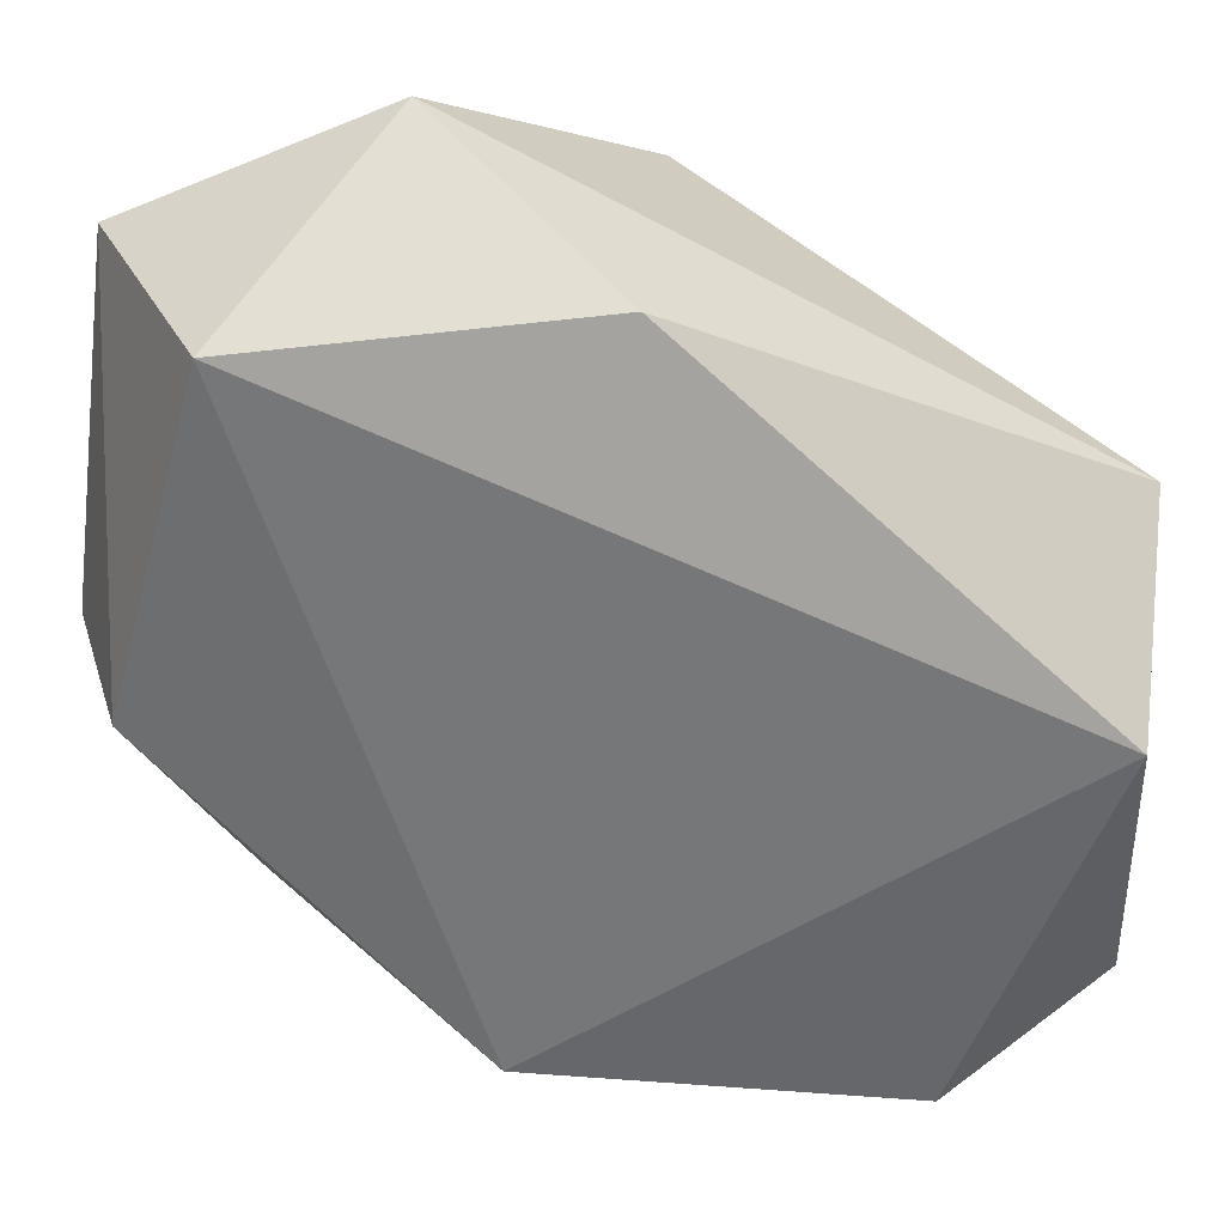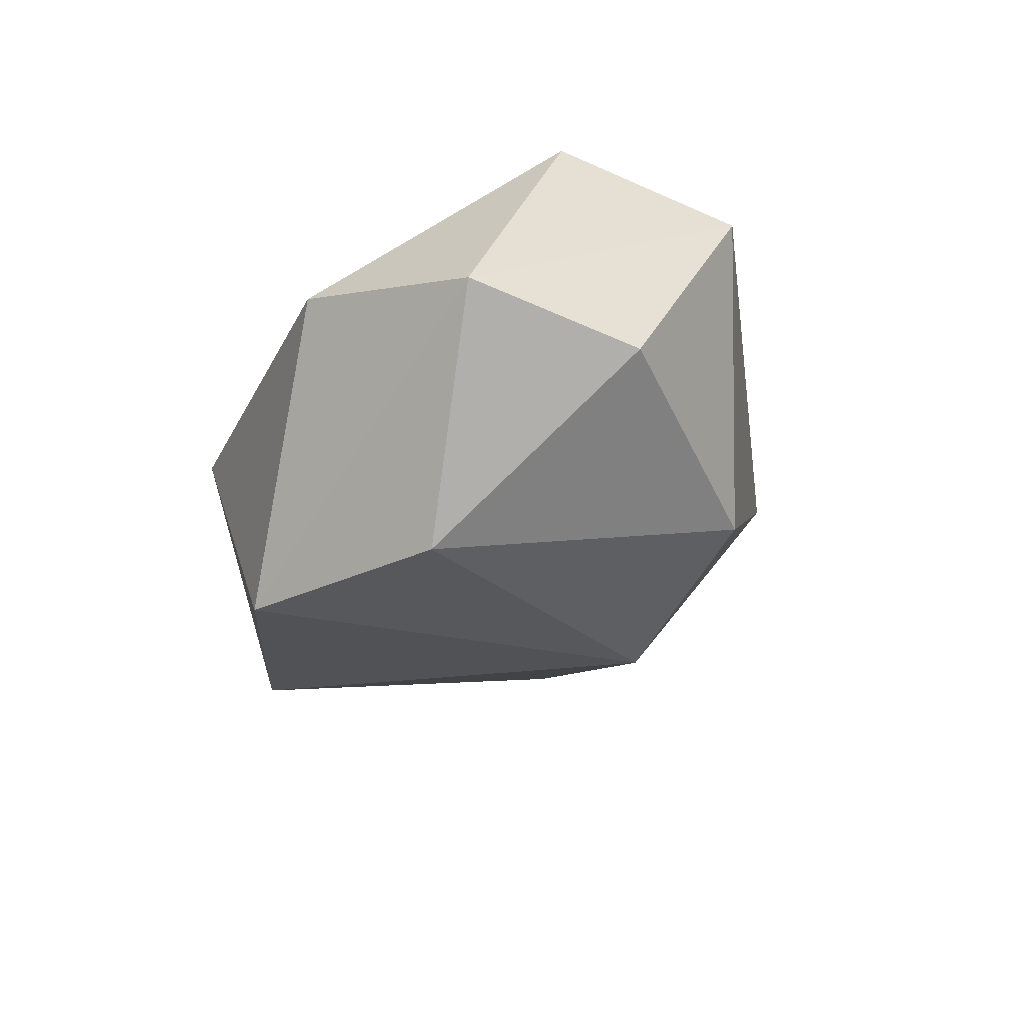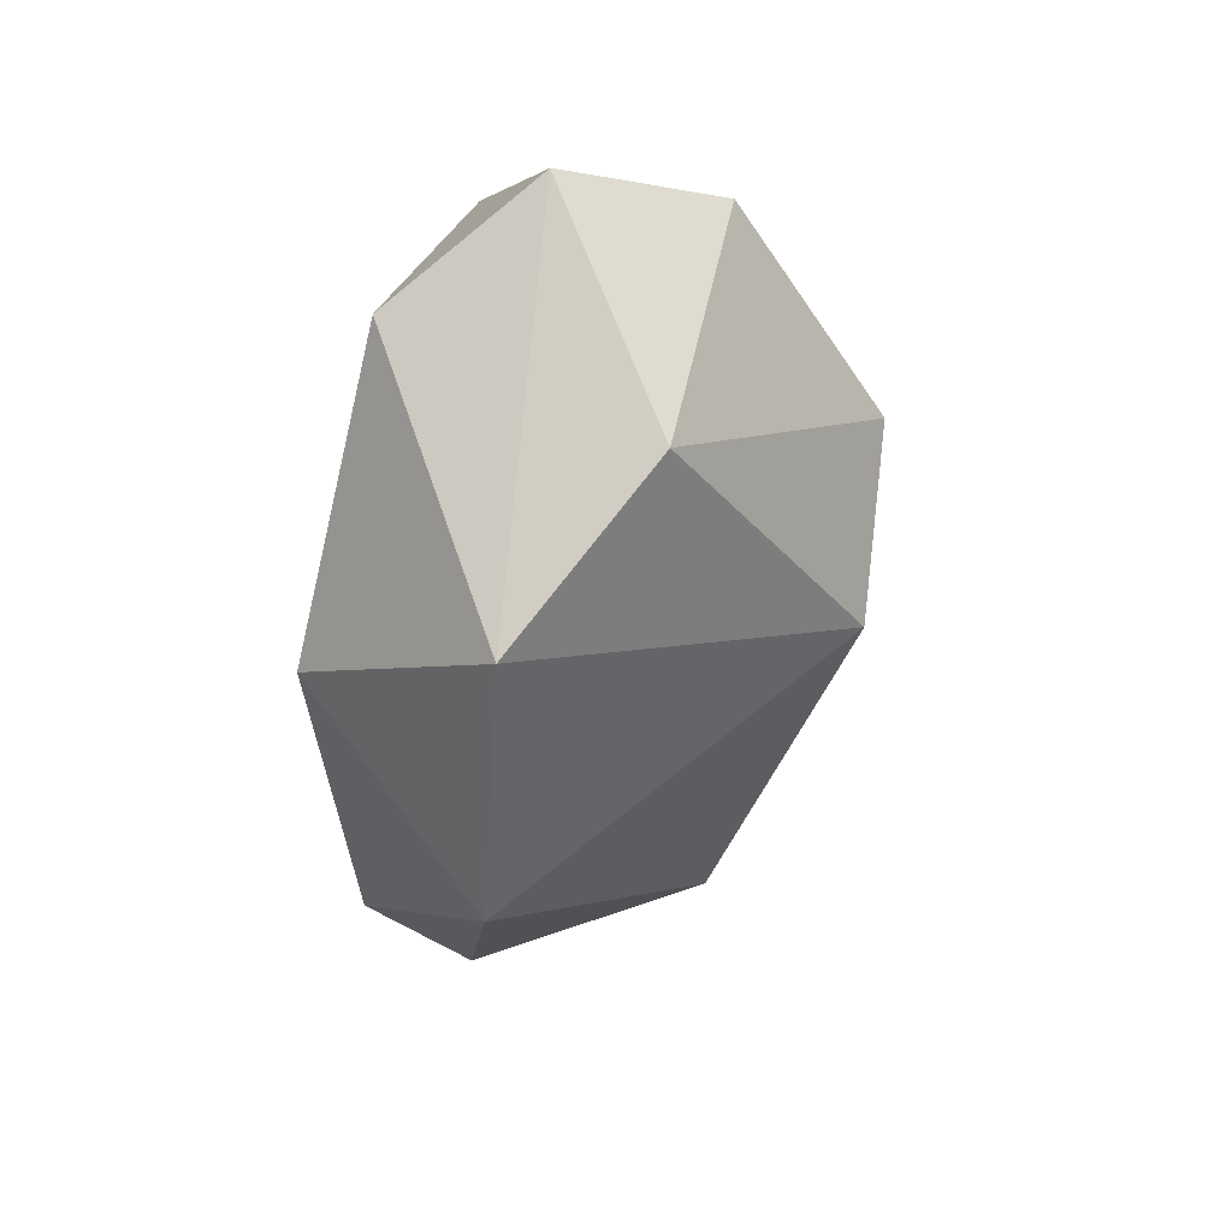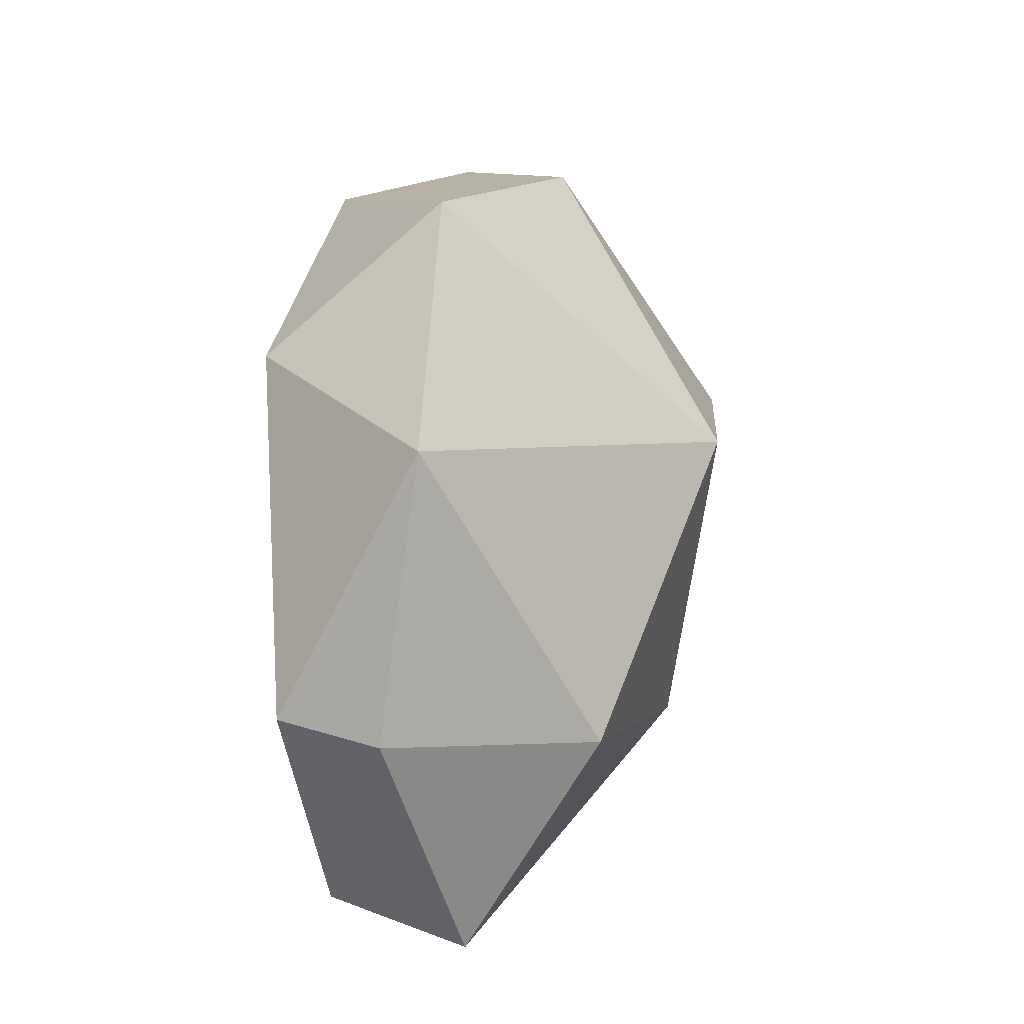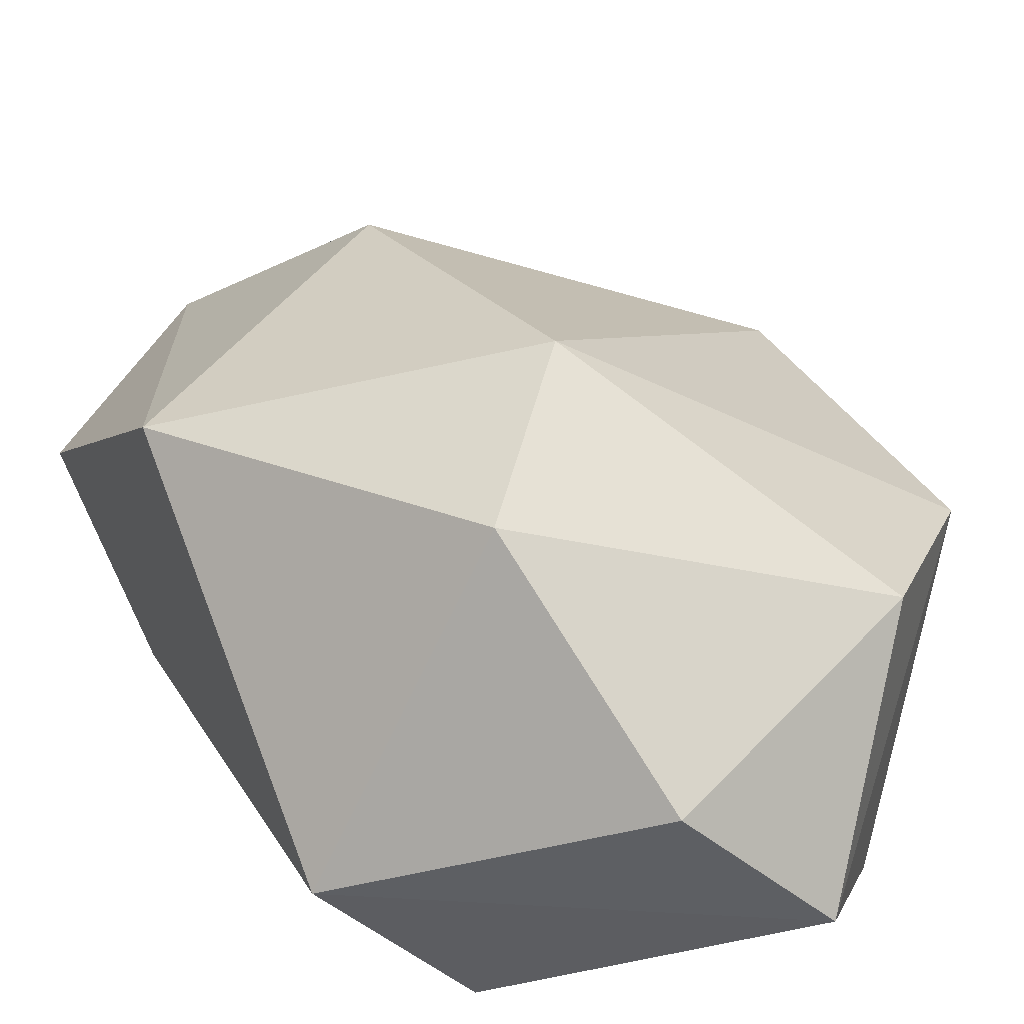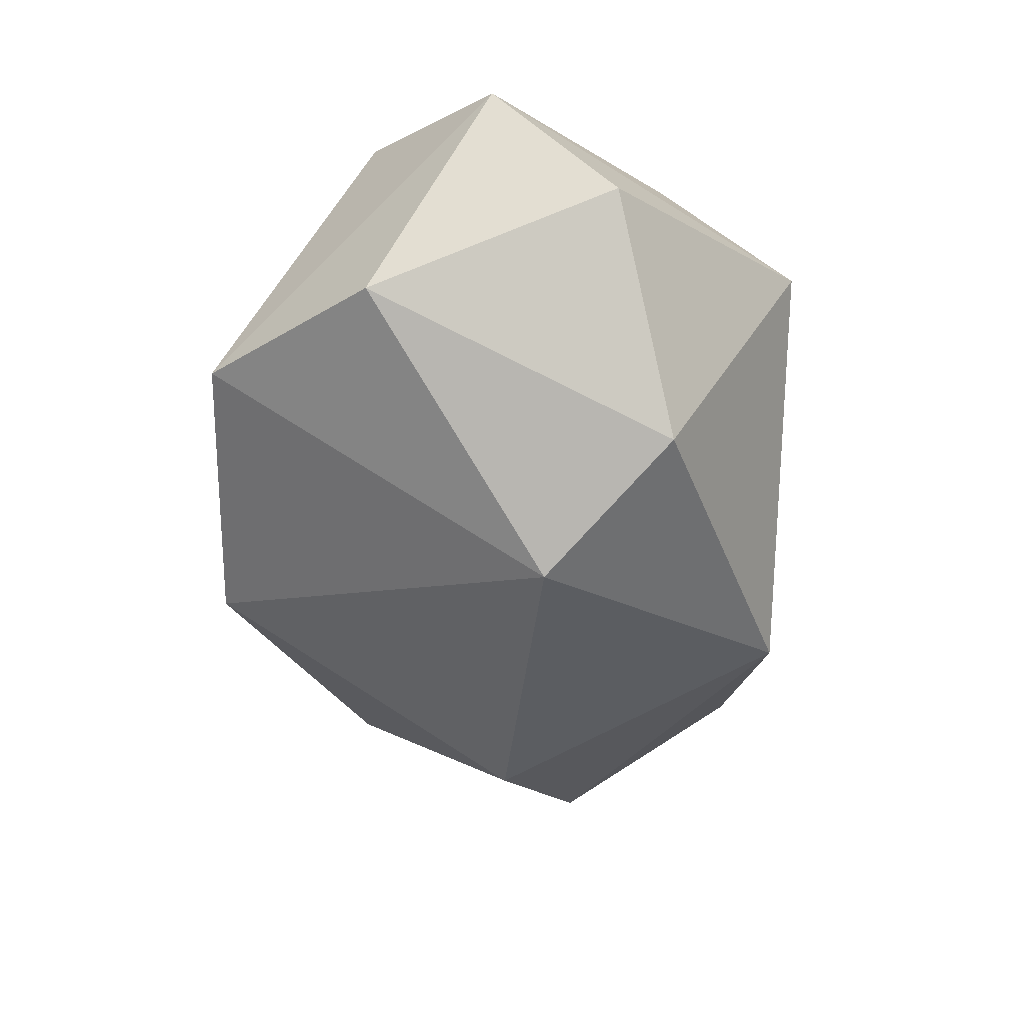
<metadata>
{"format":"obj","ext":"obj","renderer":"f3d","projection":"perspective","resolution":1024,"background":"white","views":[{"elev":-59.8,"azim":-124.6,"up":"+Y"},{"elev":66.8,"azim":144.5,"up":"+Z"},{"elev":39.0,"azim":108.4,"up":"+Z"},{"elev":-27.1,"azim":104.3,"up":"+Z"},{"elev":45.6,"azim":-31.1,"up":"+Y"},{"elev":28.8,"azim":170.2,"up":"+Z"}]}
</metadata>
<code>
o Icosphere_Icosphere.002
v 0.3611 0.09578 0.7828
v -0.3668 0.01895 0.6048
v -0.519 0.05329 -0.4007
v -0.1614 -0.05049 -0.8838
v -0.1176 0.6299 0.855
v 0.7941 0.4823 0.4098
v 0.6529 0.02368 0.1547
v 0.4466 0.01847 -0.6642
v 0.8011 0.4418 -0.2313
v 0.1178 0.351 0.9948
v -0.6175 0.3538 0.4857
v -0.517 0.2938 -0.7868
v 0.4462 0.2601 -0.7543
v -0.09842 0.3056 -1.049
v 0.4529 0.6858 0.6819
v 0.1088 0.9837 0.08988
v -0.1875 0.9328 0.3797
v -0.5037 0.7324 -0.3336
v 0.1484 0.6885 -0.6693
f 7 2 4
f 1 7 6
f 2 1 10
f 3 2 11
f 4 3 12
f 1 6 10
f 2 10 11
f 3 11 12
f 4 12 14
f 8 13 9
f 5 15 17
f 11 5 17
f 6 9 16
f 16 9 19
f 19 18 16
f 19 14 18
f 14 12 18
f 18 17 16
f 18 11 17
f 17 15 16
f 15 6 16
f 13 19 9
f 12 11 18
f 11 10 5
f 10 15 5
f 10 6 15
f 13 14 19
f 13 8 14
f 8 4 14
f 6 7 9
f 7 8 9
f 7 4 8
f 4 2 3
f 2 7 1

</code>
